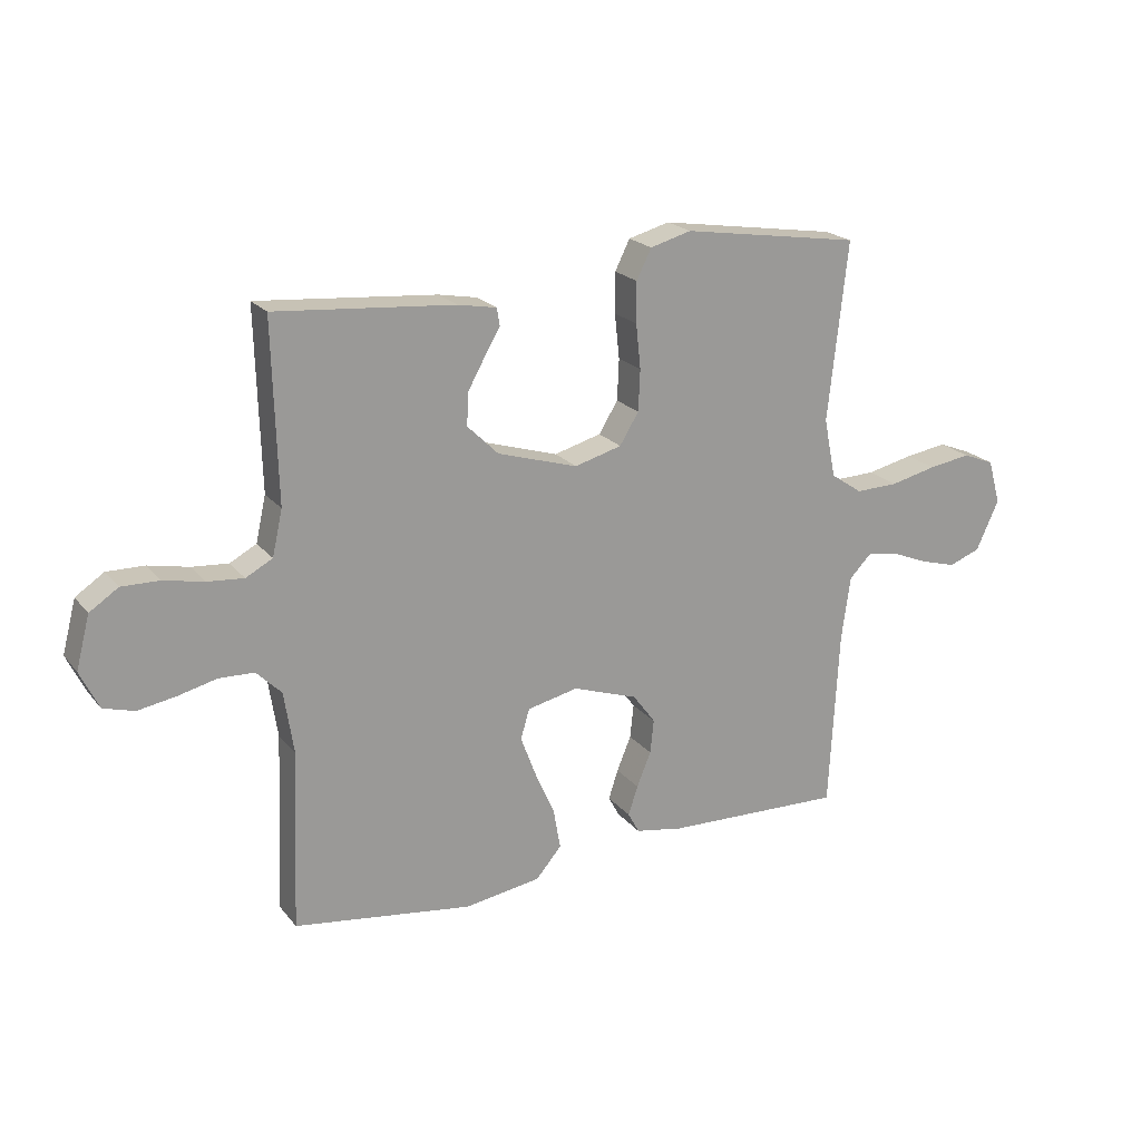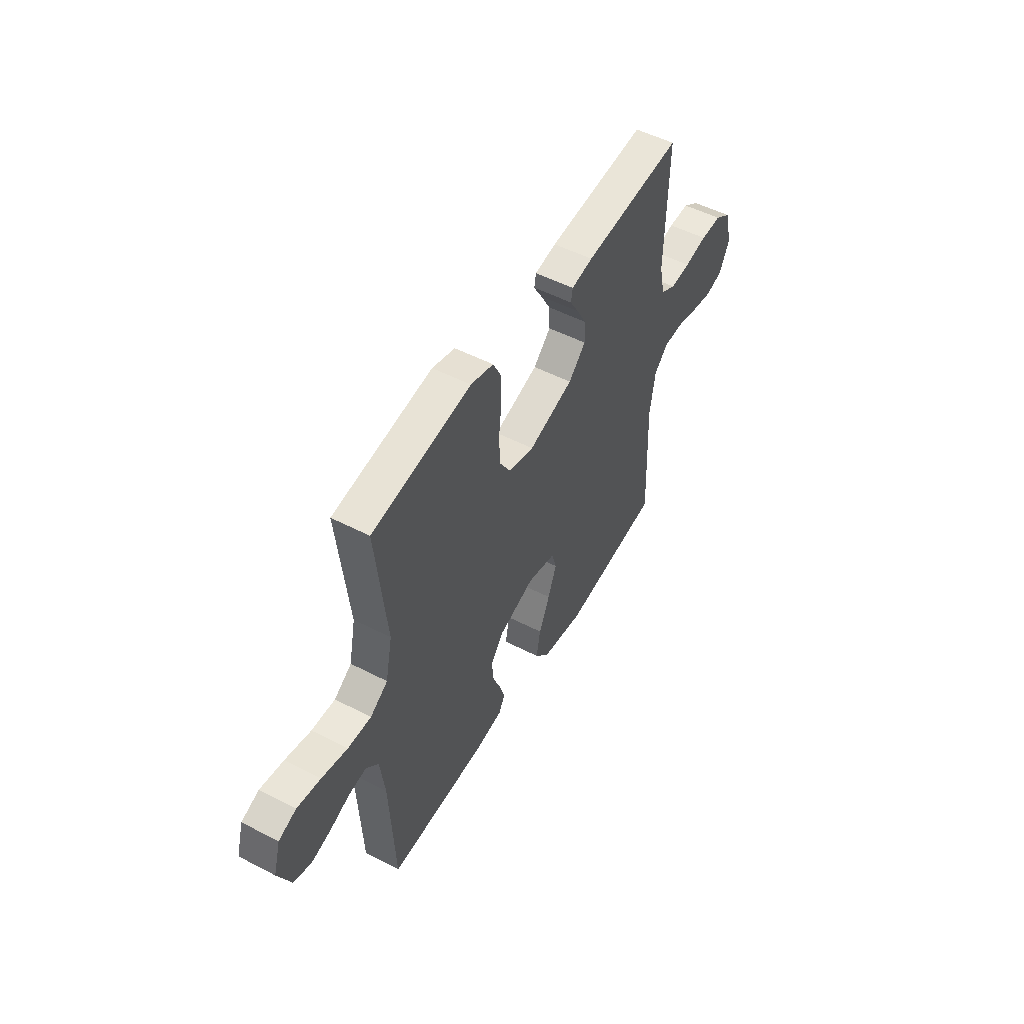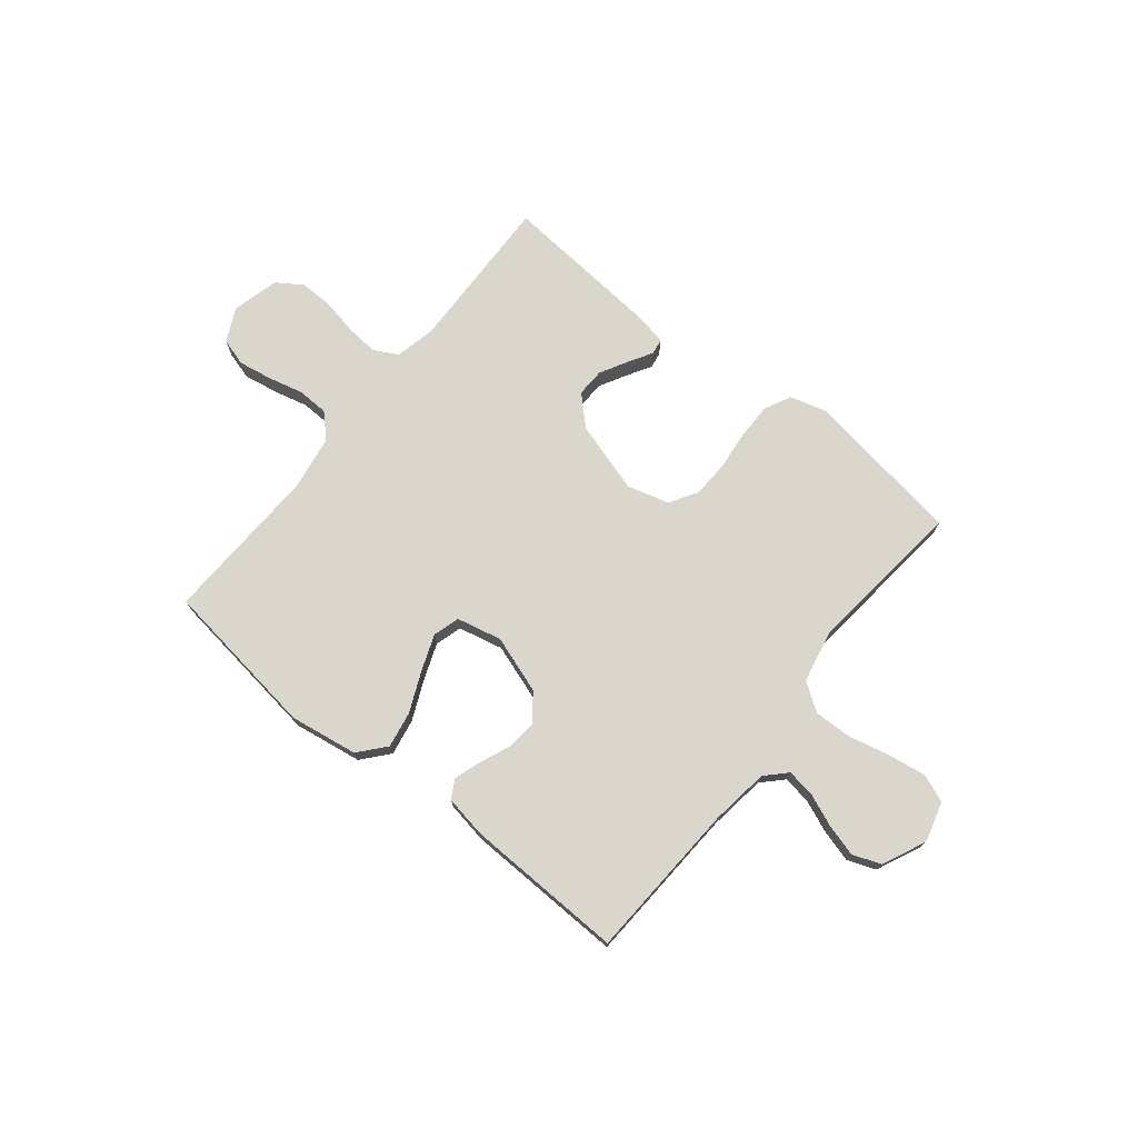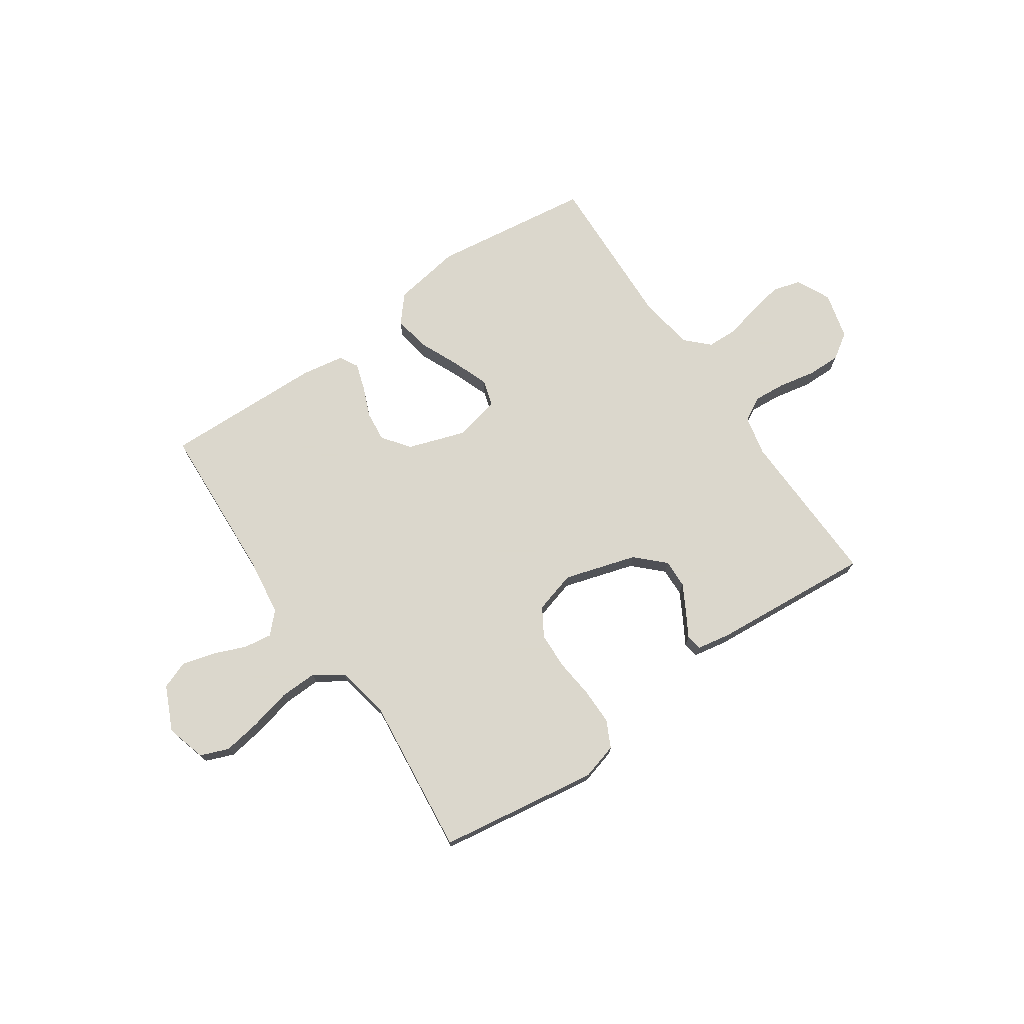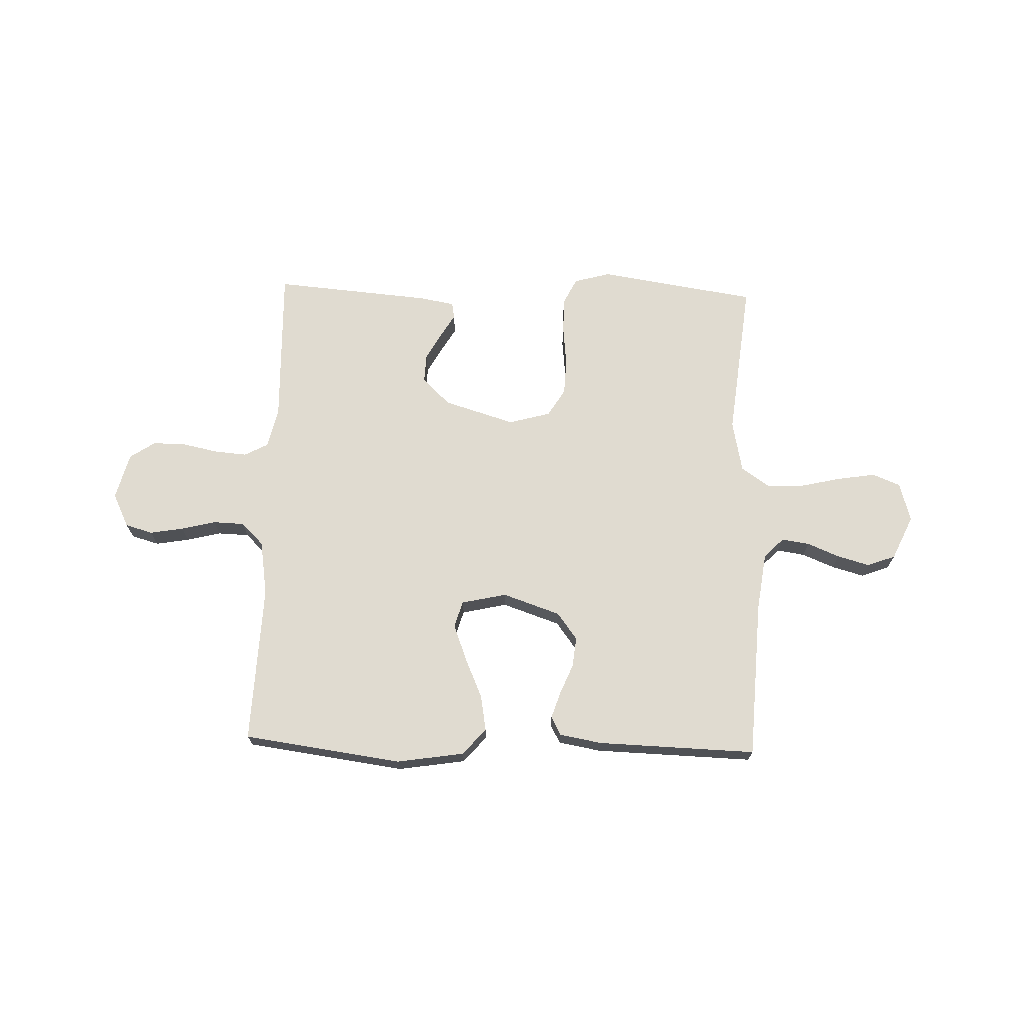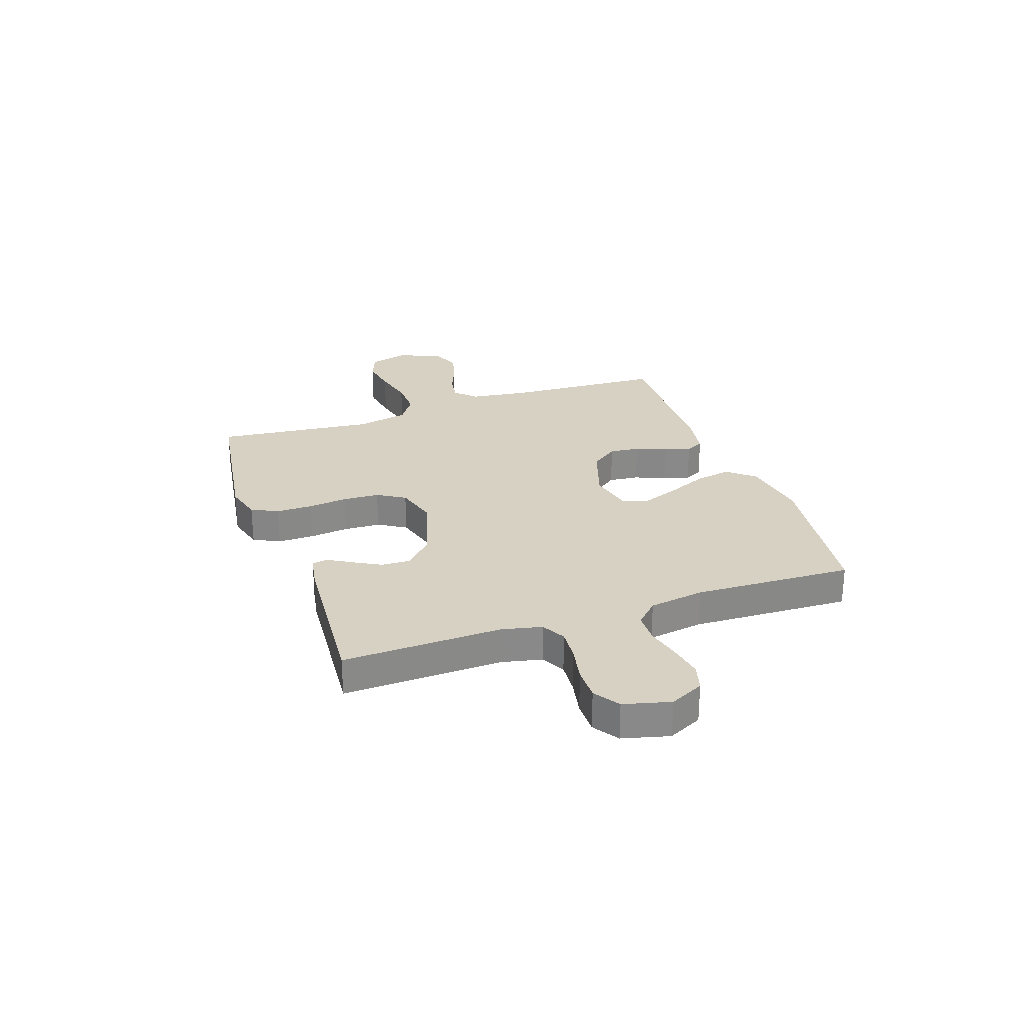
<metadata>
{"format":"obj","ext":"obj","renderer":"f3d","projection":"perspective","resolution":1024,"background":"white","views":[{"elev":20.7,"azim":152.6,"up":"+Z"},{"elev":51.2,"azim":-60.6,"up":"+Z"},{"elev":73.9,"azim":-141.2,"up":"+Y"},{"elev":73.4,"azim":-34.6,"up":"+Y"},{"elev":70.1,"azim":-178.2,"up":"+Y"},{"elev":27.1,"azim":70.7,"up":"+Y"}]}
</metadata>
<code>
v -0.5 0.07 0.5
v -0.2 0.07 0.546
v -0.131 0.07 0.527
v -0.106 0.07 0.477
v -0.106 0.07 0.409
v -0.114 0.07 0.334
v -0.111 0.07 0.265
v -0.079 0.07 0.213
v 0 0.07 0.191
v 0.135 0.07 0.232
v 0.187 0.07 0.283
v 0.185 0.07 0.337
v 0.156 0.07 0.389
v 0.13 0.07 0.433
v 0.135 0.07 0.463
v 0.2 0.07 0.475
v 0.5 0.07 0.5
v 0.492 0.07 0.2
v 0.509 0.07 0.124
v 0.554 0.07 0.1
v 0.615 0.07 0.105
v 0.683 0.07 0.119
v 0.746 0.07 0.12
v 0.794 0.07 0.088
v 0.817 0.07 0
v 0.786 0.07 -0.064
v 0.734 0.07 -0.079
v 0.67 0.07 -0.068
v 0.605 0.07 -0.052
v 0.546 0.07 -0.054
v 0.504 0.07 -0.096
v 0.488 0.07 -0.2
v 0.5 0.07 -0.5
v 0.2 0.07 -0.541
v 0.072 0.07 -0.521
v 0.029 0.07 -0.471
v 0.041 0.07 -0.403
v 0.074 0.07 -0.328
v 0.1 0.07 -0.259
v 0.085 0.07 -0.209
v 0 0.07 -0.19
v -0.109 0.07 -0.227
v -0.147 0.07 -0.278
v -0.141 0.07 -0.335
v -0.117 0.07 -0.393
v -0.101 0.07 -0.442
v -0.12 0.07 -0.477
v -0.2 0.07 -0.491
v -0.5 0.07 -0.5
v -0.516 0.07 -0.2
v -0.531 0.07 -0.091
v -0.568 0.07 -0.053
v -0.621 0.07 -0.061
v -0.682 0.07 -0.086
v -0.743 0.07 -0.103
v -0.796 0.07 -0.083
v -0.834 0.07 0
v -0.813 0.07 0.075
v -0.76 0.07 0.096
v -0.689 0.07 0.085
v -0.611 0.07 0.067
v -0.54 0.07 0.065
v -0.487 0.07 0.101
v -0.467 0.07 0.2
v -0.5 0 0.5
v -0.2 0 0.546
v -0.131 0 0.527
v -0.106 0 0.477
v -0.106 0 0.409
v -0.114 0 0.334
v -0.111 0 0.265
v -0.079 0 0.213
v 0 0 0.191
v 0.135 0 0.232
v 0.187 0 0.283
v 0.185 0 0.337
v 0.156 0 0.389
v 0.13 0 0.433
v 0.135 0 0.463
v 0.2 0 0.475
v 0.5 0 0.5
v 0.492 0 0.2
v 0.509 0 0.124
v 0.554 0 0.1
v 0.615 0 0.105
v 0.683 0 0.119
v 0.746 0 0.12
v 0.794 0 0.088
v 0.817 0 0
v 0.786 0 -0.064
v 0.734 0 -0.079
v 0.67 0 -0.068
v 0.605 0 -0.052
v 0.546 0 -0.054
v 0.504 0 -0.096
v 0.488 0 -0.2
v 0.5 0 -0.5
v 0.2 0 -0.541
v 0.072 0 -0.521
v 0.029 0 -0.471
v 0.041 0 -0.403
v 0.074 0 -0.328
v 0.1 0 -0.259
v 0.085 0 -0.209
v 0 0 -0.19
v -0.109 0 -0.227
v -0.147 0 -0.278
v -0.141 0 -0.335
v -0.117 0 -0.393
v -0.101 0 -0.442
v -0.12 0 -0.477
v -0.2 0 -0.491
v -0.5 0 -0.5
v -0.516 0 -0.2
v -0.531 0 -0.091
v -0.568 0 -0.053
v -0.621 0 -0.061
v -0.682 0 -0.086
v -0.743 0 -0.103
v -0.796 0 -0.083
v -0.834 0 0
v -0.813 0 0.075
v -0.76 0 0.096
v -0.689 0 0.085
v -0.611 0 0.067
v -0.54 0 0.065
v -0.487 0 0.101
v -0.467 0 0.2
f 59 60 61
f 58 59 61
f 57 58 61
f 56 57 61
f 55 56 61
f 54 55 61
f 53 54 61
f 52 53 61 62
f 51 52 62 63
f 48 49 50
f 47 48 50
f 46 47 50
f 45 46 50
f 44 45 50
f 50 51 63
f 44 50 63
f 43 44 63
f 36 37 38
f 35 36 38
f 34 35 38
f 33 34 38
f 32 33 38
f 31 32 38 39
f 30 31 39 40
f 27 28 29
f 26 27 29
f 25 26 29
f 24 25 29
f 23 24 29
f 22 23 29
f 21 22 29
f 20 21 29 30
f 30 40 41
f 20 30 41
f 19 20 41
f 16 17 18
f 15 16 18
f 14 15 18
f 13 14 18
f 12 13 18 19
f 4 5 6
f 3 4 6
f 2 3 6
f 1 2 6
f 64 1 6
f 64 6 7
f 63 64 7
f 43 63 7
f 42 43 7
f 11 12 19
f 19 41 42
f 11 19 42
f 10 11 42
f 42 7 8
f 42 8 9
f 9 10 42
f 125 124 123
f 125 123 122
f 125 122 121
f 125 121 120
f 125 120 119
f 125 119 118
f 125 118 117
f 126 125 117 116
f 127 126 116 115
f 114 113 112
f 114 112 111
f 114 111 110
f 114 110 109
f 114 109 108
f 127 115 114
f 127 114 108
f 127 108 107
f 102 101 100
f 102 100 99
f 102 99 98
f 102 98 97
f 102 97 96
f 103 102 96 95
f 104 103 95 94
f 93 92 91
f 93 91 90
f 93 90 89
f 93 89 88
f 93 88 87
f 93 87 86
f 93 86 85
f 94 93 85 84
f 105 104 94
f 105 94 84
f 105 84 83
f 82 81 80
f 82 80 79
f 82 79 78
f 82 78 77
f 83 82 77 76
f 70 69 68
f 70 68 67
f 70 67 66
f 70 66 65
f 70 65 128
f 71 70 128
f 71 128 127
f 71 127 107
f 71 107 106
f 83 76 75
f 106 105 83
f 106 83 75
f 106 75 74
f 72 71 106
f 73 72 106
f 106 74 73
f 1 65 66 2
f 2 66 67 3
f 3 67 68 4
f 4 68 69 5
f 5 69 70 6
f 6 70 71 7
f 7 71 72 8
f 8 72 73 9
f 9 73 74 10
f 10 74 75 11
f 11 75 76 12
f 12 76 77 13
f 13 77 78 14
f 14 78 79 15
f 15 79 80 16
f 16 80 81 17
f 17 81 82 18
f 18 82 83 19
f 19 83 84 20
f 20 84 85 21
f 21 85 86 22
f 22 86 87 23
f 23 87 88 24
f 24 88 89 25
f 25 89 90 26
f 26 90 91 27
f 27 91 92 28
f 28 92 93 29
f 29 93 94 30
f 30 94 95 31
f 31 95 96 32
f 32 96 97 33
f 33 97 98 34
f 34 98 99 35
f 35 99 100 36
f 36 100 101 37
f 37 101 102 38
f 38 102 103 39
f 39 103 104 40
f 40 104 105 41
f 41 105 106 42
f 42 106 107 43
f 43 107 108 44
f 44 108 109 45
f 45 109 110 46
f 46 110 111 47
f 47 111 112 48
f 48 112 113 49
f 49 113 114 50
f 50 114 115 51
f 51 115 116 52
f 52 116 117 53
f 53 117 118 54
f 54 118 119 55
f 55 119 120 56
f 56 120 121 57
f 57 121 122 58
f 58 122 123 59
f 59 123 124 60
f 60 124 125 61
f 61 125 126 62
f 62 126 127 63
f 63 127 128 64
f 64 128 65 1

</code>
